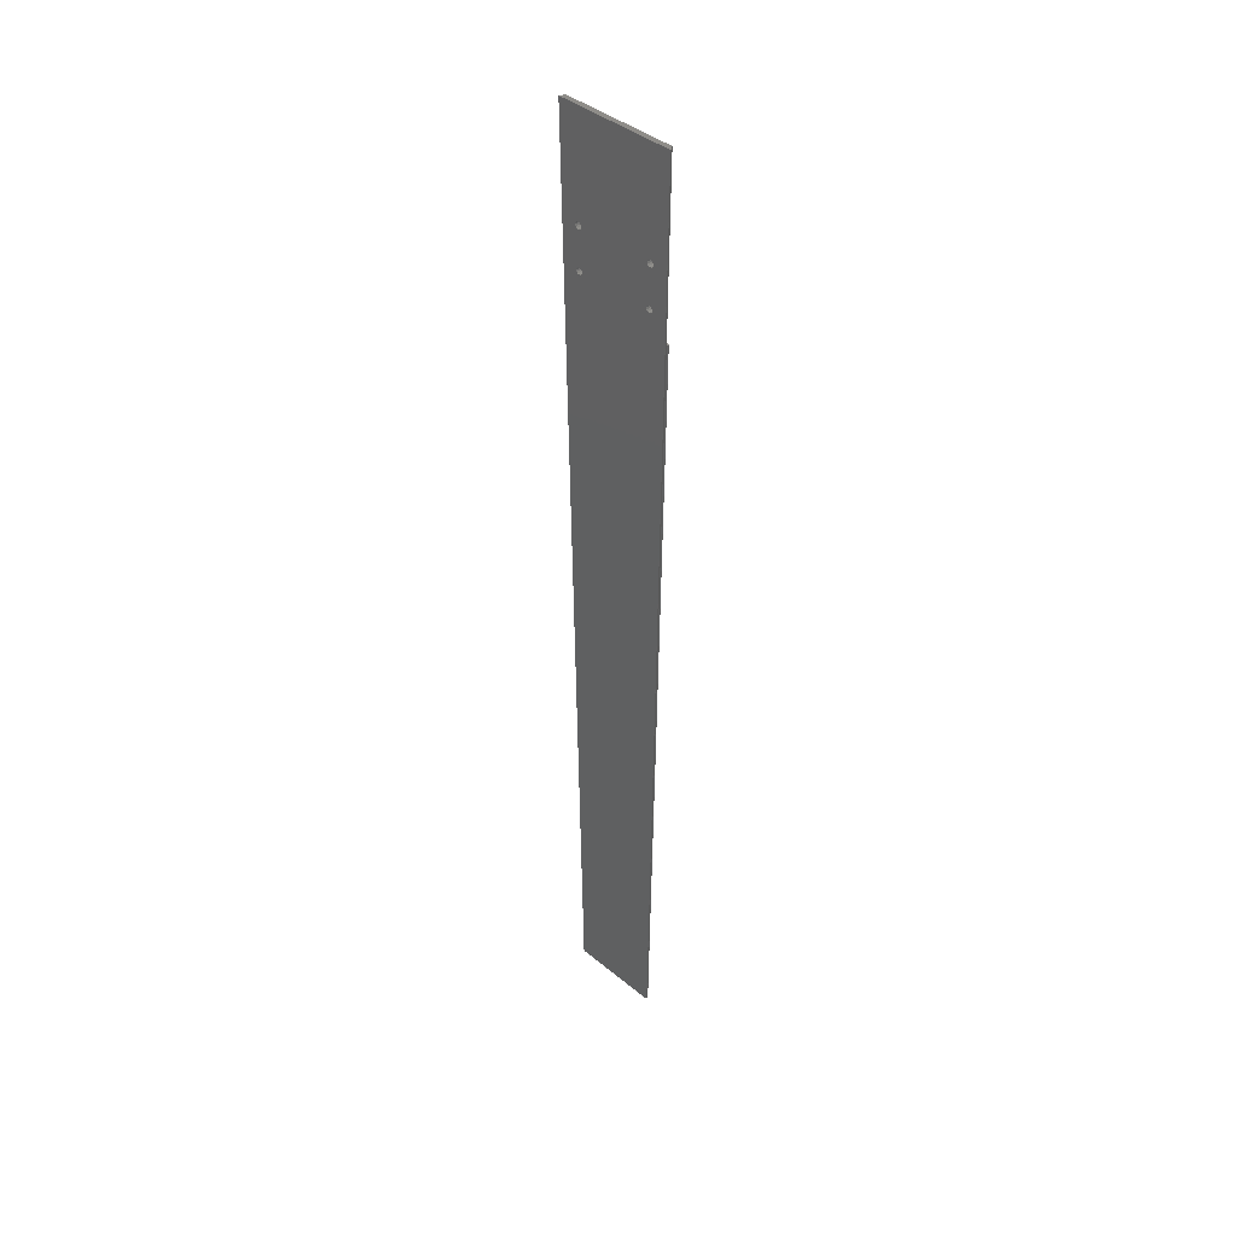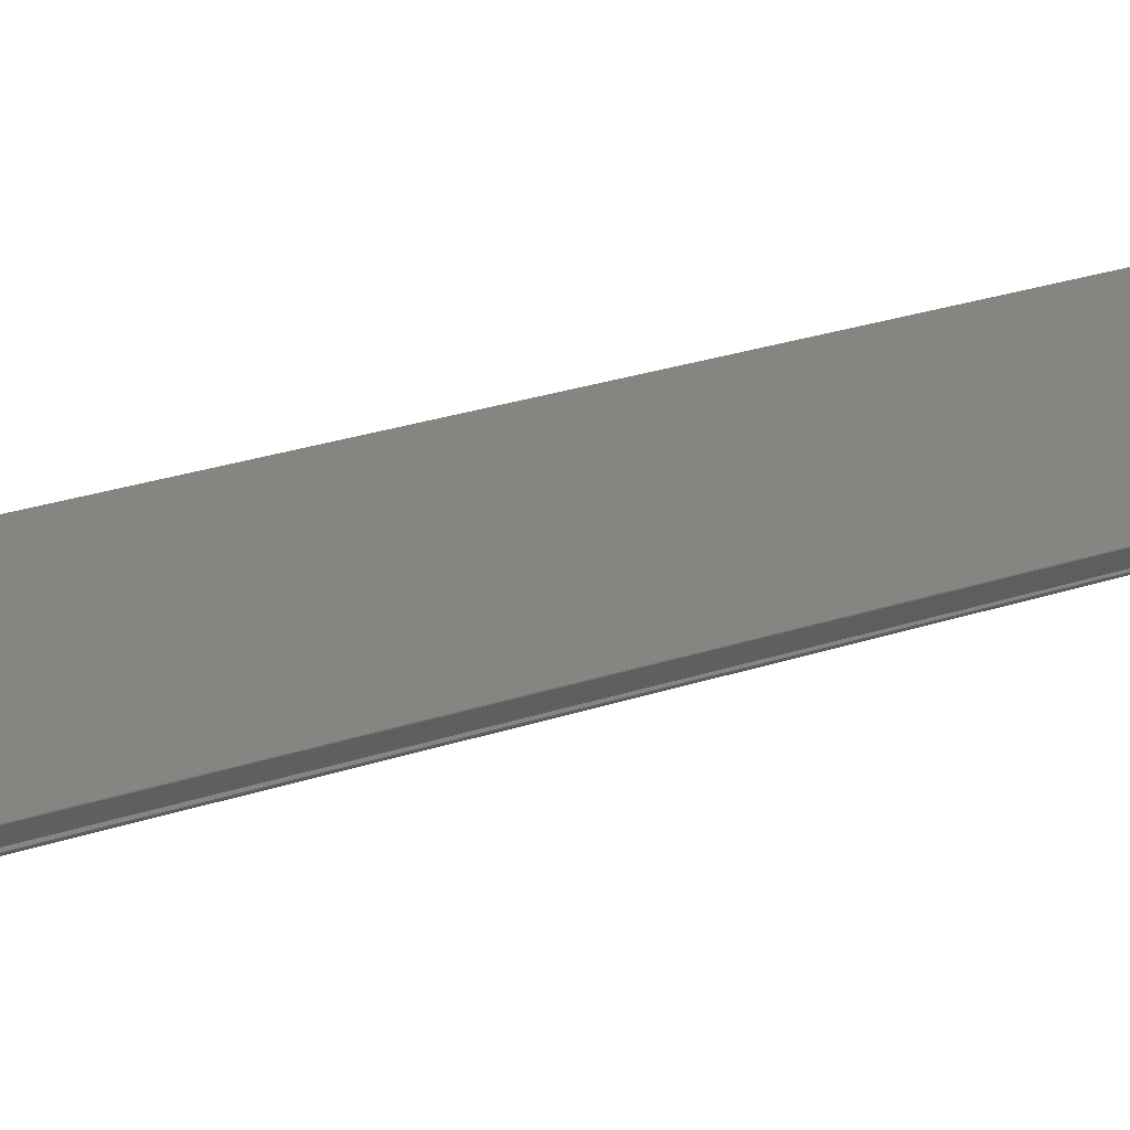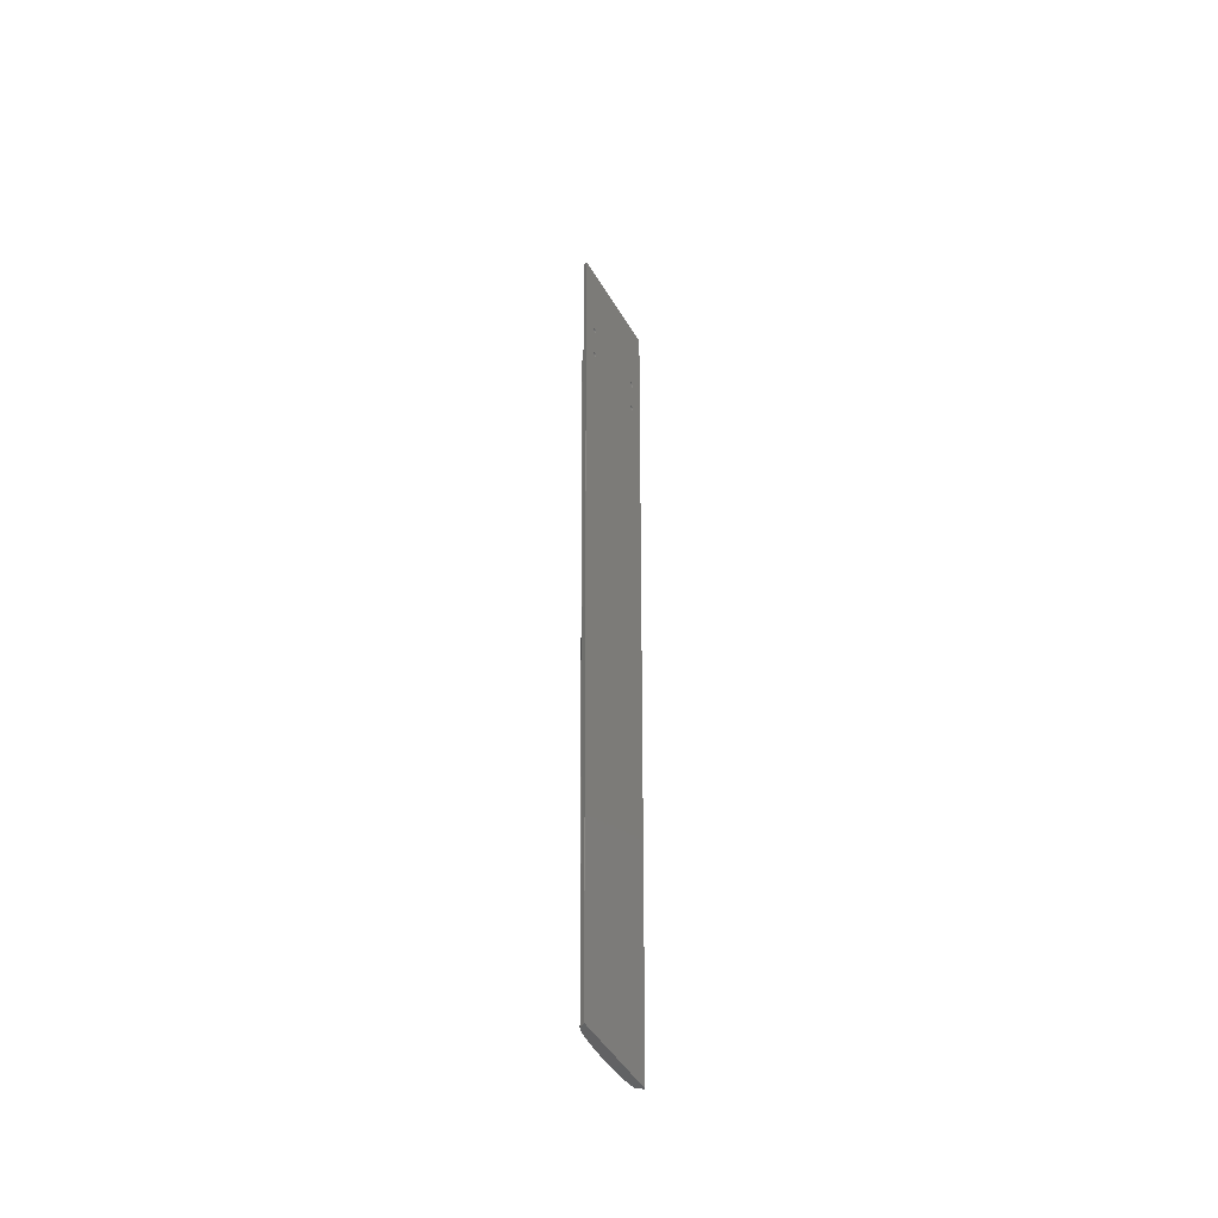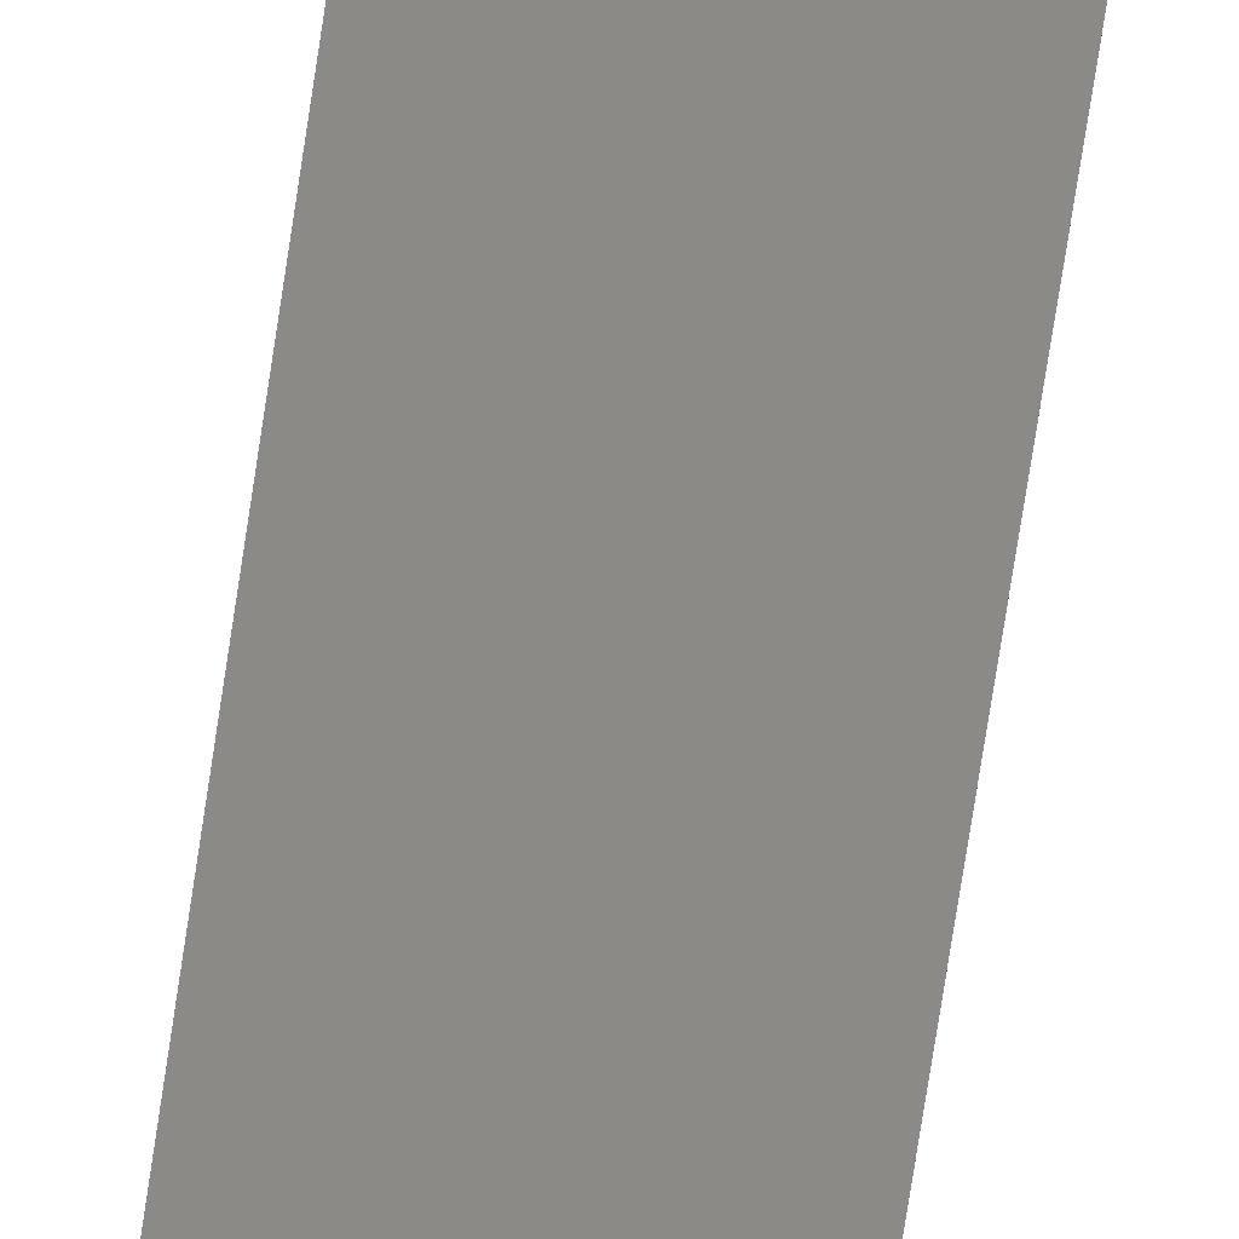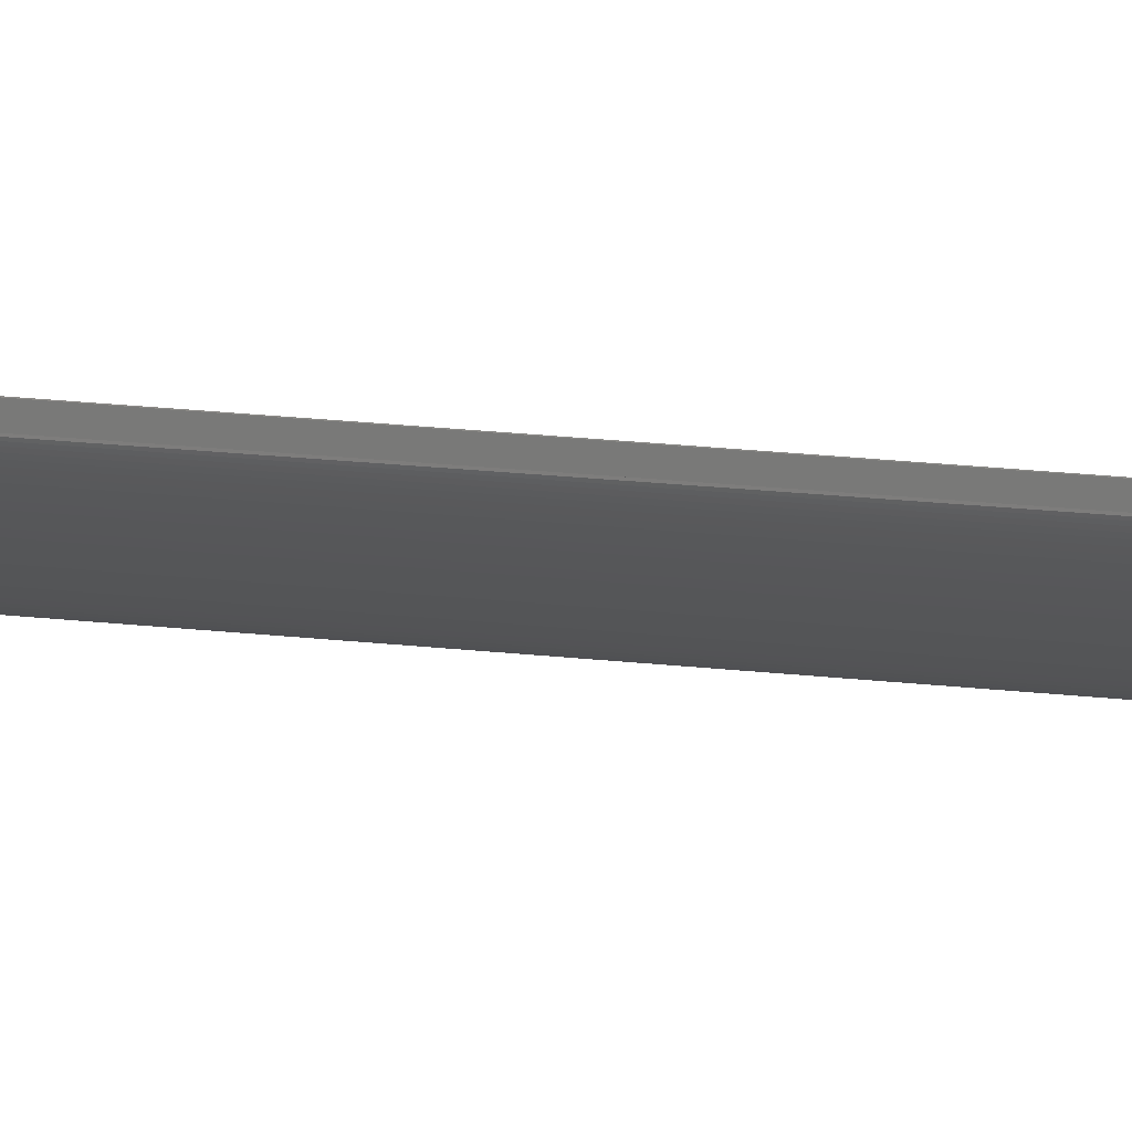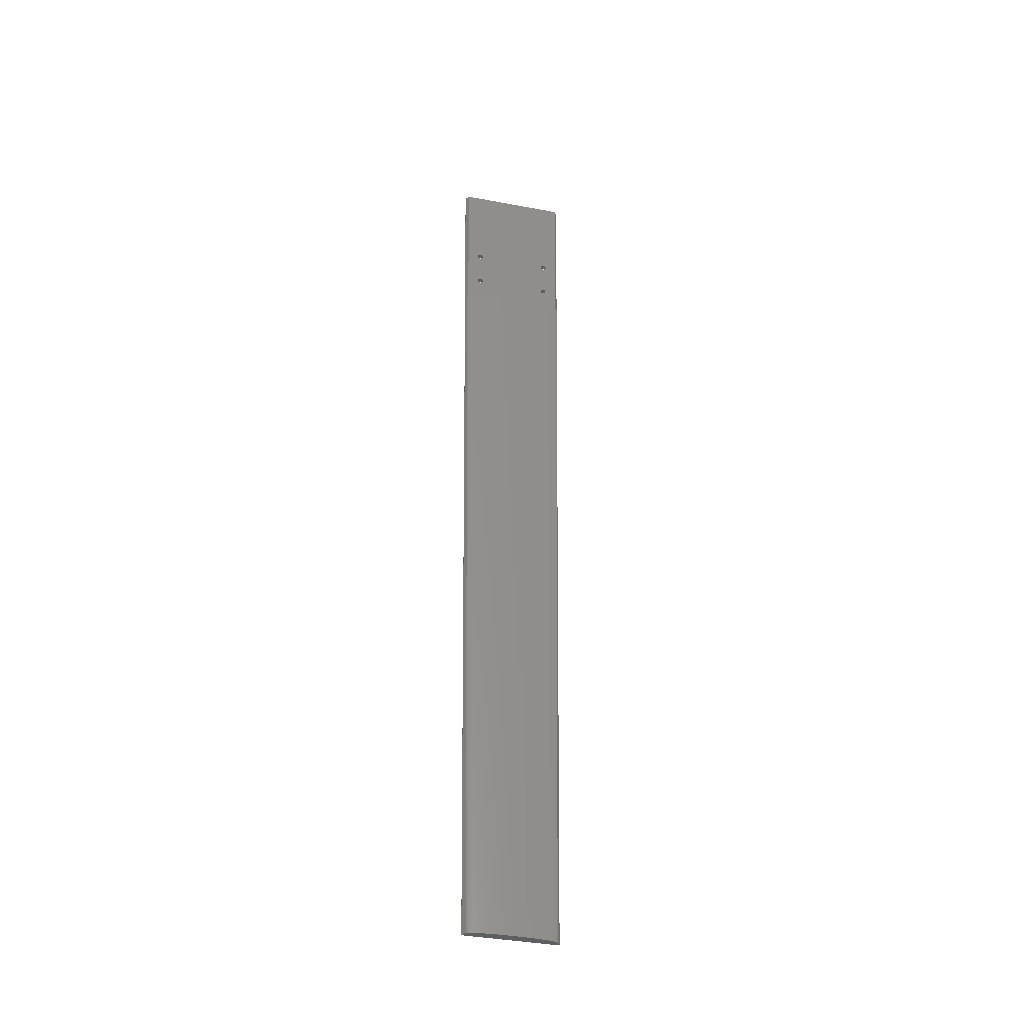
<metadata>
{"format":"stl","ext":"stl","renderer":"f3d","projection":"perspective","resolution":1024,"background":"white","views":[{"elev":41.7,"azim":44.6,"up":"+Y"},{"elev":20.9,"azim":-123.2,"up":"+Z"},{"elev":-48.2,"azim":-60.7,"up":"+Y"},{"elev":79.1,"azim":8.8,"up":"+Z"},{"elev":-14.8,"azim":74.1,"up":"+Z"},{"elev":-38.8,"azim":166.7,"up":"+Y"}]}
</metadata>
<code>
# stl→obj: 180 verts, 372 faces
v -27.76 494.7 -10
v -29.26 496.7 -7.6
v -27.76 496.7 -10
v -29.26 494.7 -7.6
v 23 0 -7.5
v 29.26 494.7 -7.6
v 29.26 494.7 -7.5
v 23 0 -7.6
v 27.76 409 -10
v 26.67 409 -10
v 21.5 0 -10
v -21.5 0 -10
v -26.67 409 -10
v -27.76 409 -10
v 17.94 444.1 -10
v -18.17 443.3 -10
v -17.94 444.1 -10
v -18.51 424.7 -10
v -17.9 424.1 -10
v -18.77 442.7 -10
v -19.33 424.9 -10
v -19.59 442.5 -10
v -20.16 424.7 -10
v -20.42 442.7 -10
v -20.76 424.1 -10
v -21.02 443.3 -10
v -20.98 423.2 -10
v 20.98 423.2 -10
v 21.24 444.1 -10
v 21.02 443.3 -10
v 20.76 422.4 -10
v 20.16 421.8 -10
v 19.33 421.6 -10
v 18.51 421.8 -10
v -18.51 421.8 -10
v 17.9 422.4 -10
v -17.68 423.2 -10
v 17.68 423.2 -10
v -17.9 422.4 -10
v -19.33 421.6 -10
v -21.24 444.1 -10
v -20.76 422.4 -10
v -20.16 421.8 -10
v 27.76 494.7 -10
v 21.02 445 -10
v 20.42 445.6 -10
v 19.59 445.8 -10
v 18.77 445.6 -10
v -18.77 445.6 -10
v 18.17 445 -10
v -18.17 445 -10
v 17.9 424.1 -10
v 18.17 443.3 -10
v -19.59 445.8 -10
v -20.42 445.6 -10
v -21.02 445 -10
v 27.76 496.7 -10
v 20.76 424.1 -10
v 20.42 442.7 -10
v 20.16 424.7 -10
v 19.59 442.5 -10
v 19.33 424.9 -10
v 18.77 442.7 -10
v 18.51 424.7 -10
v -23 0 -7.5
v -23 0 -7.6
v 0 0 -12.15
v -19.86 0 -10.82
v -4.194 0 -12.11
v -2.107 0 -12.14
v -21.09 0 -10.42
v -21.4 0 -10.21
v 2.107 0 -12.14
v -20.57 0 -10.62
v 6.241 0 -12.06
v 4.194 0 -12.11
v -18.96 0 -11.01
v 8.228 0 -11.99
v -17.88 0 -11.19
v -6.241 0 -12.06
v -16.62 0 -11.36
v 10.13 0 -11.9
v -15.2 0 -11.52
v -13.64 0 -11.66
v -11.94 0 -11.79
v 21.09 0 -10.42
v 20.57 0 -10.62
v -10.13 0 -11.9
v 21.4 0 -10.21
v -8.228 0 -11.99
v 19.86 0 -10.82
v 15.2 0 -11.52
v 13.64 0 -11.66
v 18.96 0 -11.01
v 17.88 0 -11.19
v 16.62 0 -11.36
v 11.94 0 -11.79
v -29.26 496.7 -7.5
v -29.26 494.7 -7.5
v 29.26 496.7 -7.5
v 29.26 496.7 -7.6
v 21.02 443.3 -7.5
v 20.76 424.1 -7.5
v 20.98 423.2 -7.5
v 20.42 442.7 -7.5
v 20.16 424.7 -7.5
v 19.59 442.5 -7.5
v 19.33 424.9 -7.5
v 18.77 442.7 -7.5
v 18.51 424.7 -7.5
v 18.17 443.3 -7.5
v -18.17 443.3 -7.5
v 17.94 444.1 -7.5
v 17.9 424.1 -7.5
v 21.24 444.1 -7.5
v 21.02 445 -7.5
v 20.42 445.6 -7.5
v 19.59 445.8 -7.5
v 18.77 445.6 -7.5
v -18.77 445.6 -7.5
v -17.9 424.1 -7.5
v 17.68 423.2 -7.5
v -18.17 445 -7.5
v 18.17 445 -7.5
v -17.94 444.1 -7.5
v -17.68 423.2 -7.5
v -19.59 445.8 -7.5
v -20.42 445.6 -7.5
v -21.02 445 -7.5
v -21.24 444.1 -7.5
v -20.98 423.2 -7.5
v 20.76 422.4 -7.5
v 20.16 421.8 -7.5
v 19.33 421.6 -7.5
v -19.33 421.6 -7.5
v 18.51 421.8 -7.5
v -18.51 421.8 -7.5
v 17.9 422.4 -7.5
v -17.9 422.4 -7.5
v -20.16 421.8 -7.5
v -20.76 422.4 -7.5
v -21.02 443.3 -7.5
v -18.51 424.7 -7.5
v -18.77 442.7 -7.5
v -19.33 424.9 -7.5
v -19.59 442.5 -7.5
v -20.16 424.7 -7.5
v -20.42 442.7 -7.5
v -20.76 424.1 -7.5
v 27.62 409 -10.27
v 17.61 409 -12.15
v -13.08 409 -12.45
v -17.61 409 -12.15
v -26.56 409 -10.81
v -25.64 409 -11.06
v -19.63 409 -11.96
v -27.62 409 -10.27
v 24.48 409 -11.31
v 23.08 409 -11.54
v 2.721 409 -12.76
v 0 409 -12.78
v -10.62 409 -12.56
v -8.058 409 -12.66
v -2.721 409 -12.76
v -24.48 409 -11.31
v 27.22 409 -10.54
v 26.56 409 -10.81
v -5.415 409 -12.72
v 25.64 409 -11.06
v 5.415 409 -12.72
v 8.058 409 -12.66
v 21.46 409 -11.76
v 19.63 409 -11.96
v 15.42 409 -12.31
v -27.22 409 -10.54
v 13.08 409 -12.45
v 10.62 409 -12.56
v -15.42 409 -12.31
v -23.08 409 -11.54
v -21.46 409 -11.76
f 1 2 3
f 2 1 4
f 5 6 7
f 6 5 8
f 9 10 11
f 12 13 14
f 15 16 17
f 18 16 19
f 18 20 16
f 21 20 18
f 21 22 20
f 23 22 21
f 23 24 22
f 25 24 23
f 26 25 27
f 25 26 24
f 28 29 10
f 29 28 30
f 10 31 28
f 10 32 31
f 10 33 32
f 10 34 33
f 35 34 10
f 36 37 38
f 34 35 36
f 36 39 37
f 36 35 39
f 13 35 10
f 35 13 40
f 27 41 26
f 27 13 41
f 42 13 27
f 43 13 42
f 40 13 43
f 29 44 10
f 45 44 29
f 46 44 45
f 47 44 46
f 48 44 47
f 1 44 48
f 49 48 50
f 51 50 15
f 19 52 38
f 19 38 37
f 16 52 19
f 53 16 15
f 51 15 17
f 50 51 49
f 48 49 1
f 1 49 54
f 1 54 55
f 1 55 56
f 1 41 13
f 1 56 41
f 44 1 57
f 57 1 3
f 58 30 28
f 58 59 30
f 60 59 58
f 60 61 59
f 62 61 60
f 62 63 61
f 64 63 62
f 64 53 63
f 52 53 64
f 16 53 52
f 12 65 66
f 65 67 5
f 65 12 68
f 65 69 70
f 71 12 72
f 73 5 67
f 12 71 74
f 75 5 76
f 12 74 68
f 65 70 67
f 65 68 77
f 78 5 75
f 65 77 79
f 65 80 69
f 65 79 81
f 82 5 78
f 65 81 83
f 65 83 84
f 65 84 85
f 86 11 87
f 65 85 88
f 11 86 89
f 65 88 90
f 87 11 91
f 65 90 80
f 5 11 8
f 92 5 93
f 11 5 91
f 94 5 95
f 91 5 94
f 95 5 96
f 96 5 92
f 93 5 97
f 97 5 82
f 76 5 73
f 4 98 2
f 98 4 99
f 57 100 101
f 100 57 98
f 3 98 57
f 98 3 2
f 13 4 1
f 66 13 12
f 13 66 4
f 7 101 100
f 101 7 6
f 6 10 44
f 8 10 6
f 10 8 11
f 66 99 4
f 99 66 65
f 102 103 104
f 105 103 102
f 105 106 103
f 107 106 105
f 107 108 106
f 109 108 107
f 109 110 108
f 111 110 109
f 112 111 113
f 111 114 110
f 99 7 100
f 7 115 104
f 7 116 115
f 7 117 116
f 7 118 117
f 7 119 118
f 7 99 119
f 120 119 99
f 111 112 114
f 114 121 122
f 123 124 120
f 112 113 125
f 122 121 126
f 113 123 125
f 124 123 113
f 119 120 124
f 120 99 127
f 127 99 128
f 99 100 98
f 128 99 129
f 130 99 131
f 131 99 65
f 104 115 102
f 7 104 5
f 132 5 104
f 133 5 132
f 134 5 133
f 135 134 136
f 137 136 138
f 139 138 122
f 139 122 126
f 138 139 137
f 136 137 135
f 134 135 5
f 65 135 140
f 65 140 141
f 65 141 131
f 130 131 142
f 135 65 5
f 129 99 130
f 114 112 121
f 112 143 121
f 144 143 112
f 144 145 143
f 146 145 144
f 146 147 145
f 148 147 146
f 148 149 147
f 142 149 148
f 149 142 131
f 6 57 101
f 57 6 44
f 29 116 45
f 116 29 115
f 113 50 124
f 50 113 15
f 47 117 118
f 117 47 46
f 45 117 46
f 117 45 116
f 59 107 105
f 107 59 61
f 59 102 30
f 102 59 105
f 124 48 119
f 48 124 50
f 48 118 119
f 118 48 47
f 30 115 29
f 115 30 102
f 61 109 107
f 109 61 63
f 109 53 111
f 53 109 63
f 111 15 113
f 15 111 53
f 17 123 51
f 123 17 125
f 130 56 129
f 56 130 41
f 54 120 127
f 120 54 49
f 51 120 49
f 120 51 123
f 20 146 144
f 146 20 22
f 20 112 16
f 112 20 144
f 129 55 128
f 55 129 56
f 55 127 128
f 127 55 54
f 16 125 17
f 125 16 112
f 22 148 146
f 148 22 24
f 148 26 142
f 26 148 24
f 142 41 130
f 41 142 26
f 28 103 58
f 103 28 104
f 122 52 114
f 52 122 38
f 64 108 110
f 108 64 62
f 58 106 60
f 106 58 103
f 114 64 110
f 64 114 52
f 32 134 133
f 134 32 33
f 32 132 31
f 132 32 133
f 62 106 108
f 106 62 60
f 31 104 28
f 104 31 132
f 33 136 134
f 136 33 34
f 136 36 138
f 36 136 34
f 138 38 122
f 38 138 36
f 37 121 19
f 121 37 126
f 131 25 149
f 25 131 27
f 23 145 147
f 145 23 21
f 19 143 18
f 143 19 121
f 149 23 147
f 23 149 25
f 35 135 137
f 135 35 40
f 35 139 39
f 139 35 137
f 21 143 145
f 143 21 18
f 39 126 37
f 126 39 139
f 40 140 135
f 140 40 43
f 140 42 141
f 42 140 43
f 141 27 131
f 27 141 42
f 9 11 150
f 11 89 150
f 93 97 151
f 88 152 90
f 84 153 85
f 68 154 155
f 83 156 84
f 12 14 157
f 158 95 159
f 160 67 161
f 80 162 163
f 90 152 162
f 70 164 67
f 71 154 74
f 68 165 77
f 150 10 9
f 10 160 13
f 10 150 166
f 161 13 160
f 10 166 167
f 168 13 164
f 10 167 169
f 10 170 160
f 10 169 158
f 163 13 168
f 10 158 159
f 10 171 170
f 10 159 172
f 162 13 163
f 10 172 173
f 10 173 151
f 10 151 174
f 157 13 175
f 10 174 176
f 13 157 14
f 10 176 177
f 175 13 154
f 10 177 171
f 154 13 155
f 153 13 178
f 155 13 165
f 179 13 180
f 165 13 179
f 180 13 156
f 156 13 153
f 178 13 152
f 152 13 162
f 13 161 164
f 89 86 166
f 94 95 158
f 177 75 171
f 73 67 160
f 170 73 160
f 76 73 170
f 67 164 161
f 85 153 178
f 84 156 153
f 90 162 80
f 70 168 164
f 69 80 168
f 72 175 71
f 79 165 179
f 74 154 68
f 150 89 166
f 167 91 169
f 87 91 167
f 92 93 173
f 173 93 151
f 174 97 176
f 151 97 174
f 75 76 170
f 75 170 171
f 176 78 177
f 78 75 177
f 81 179 180
f 81 180 156
f 85 178 152
f 85 152 88
f 80 163 168
f 69 168 70
f 12 157 72
f 72 157 175
f 71 175 154
f 68 155 165
f 77 165 79
f 86 87 167
f 166 86 167
f 91 94 158
f 169 91 158
f 95 96 159
f 96 92 173
f 82 78 176
f 97 82 176
f 79 179 81
f 172 96 173
f 159 96 172
f 81 156 83

</code>
